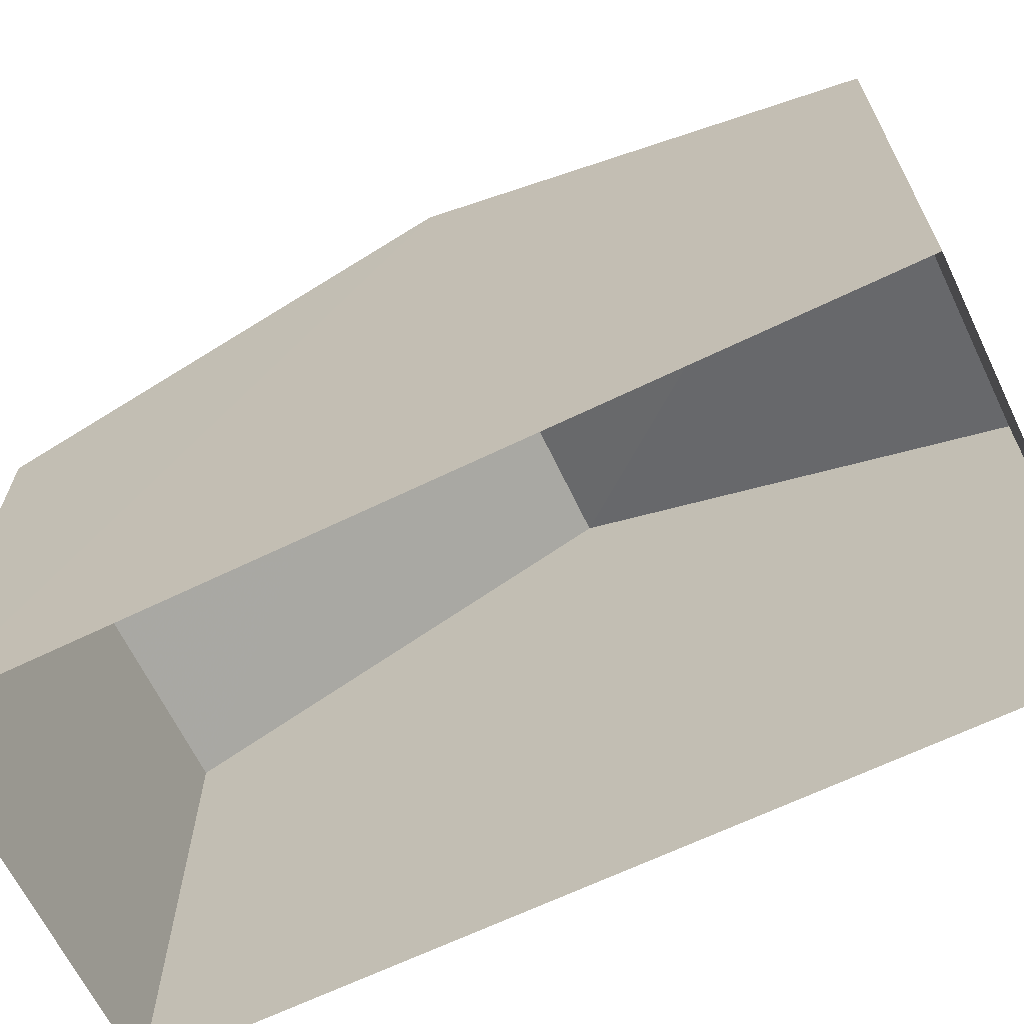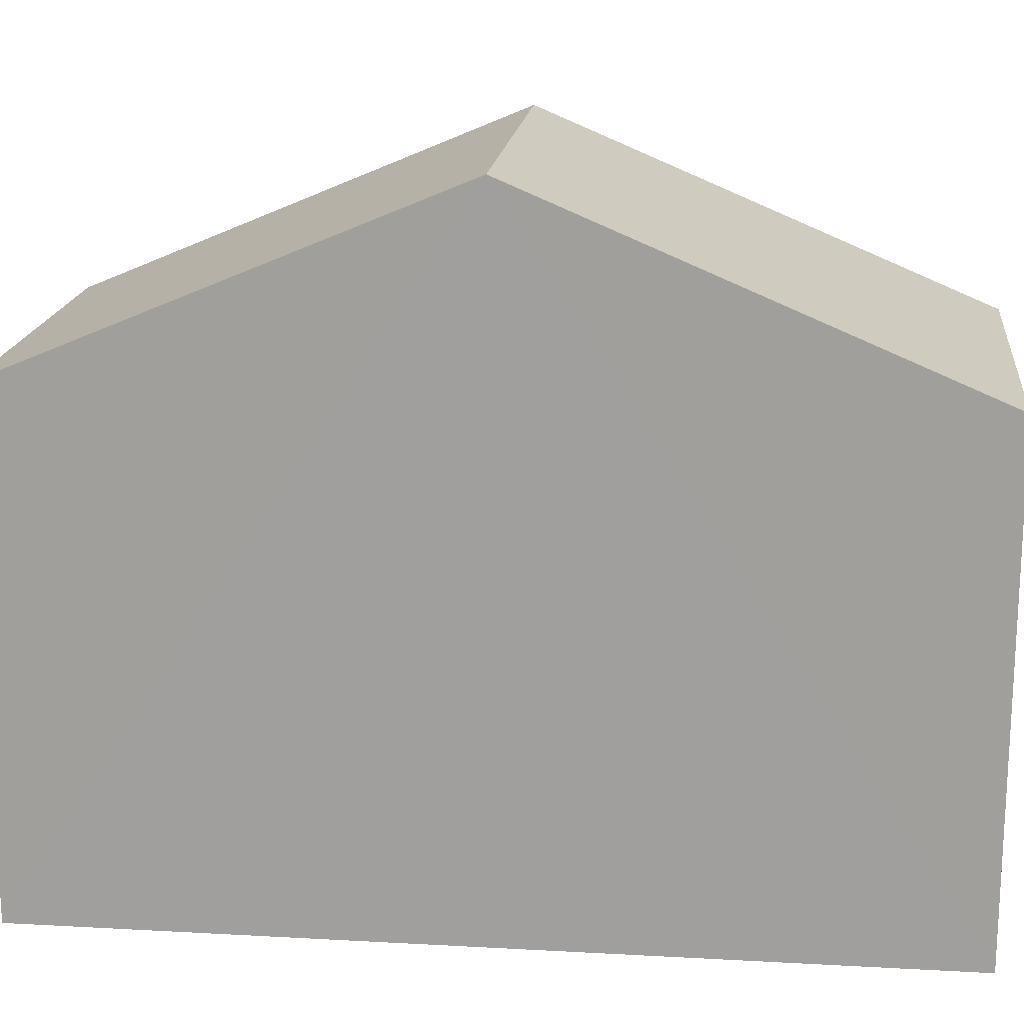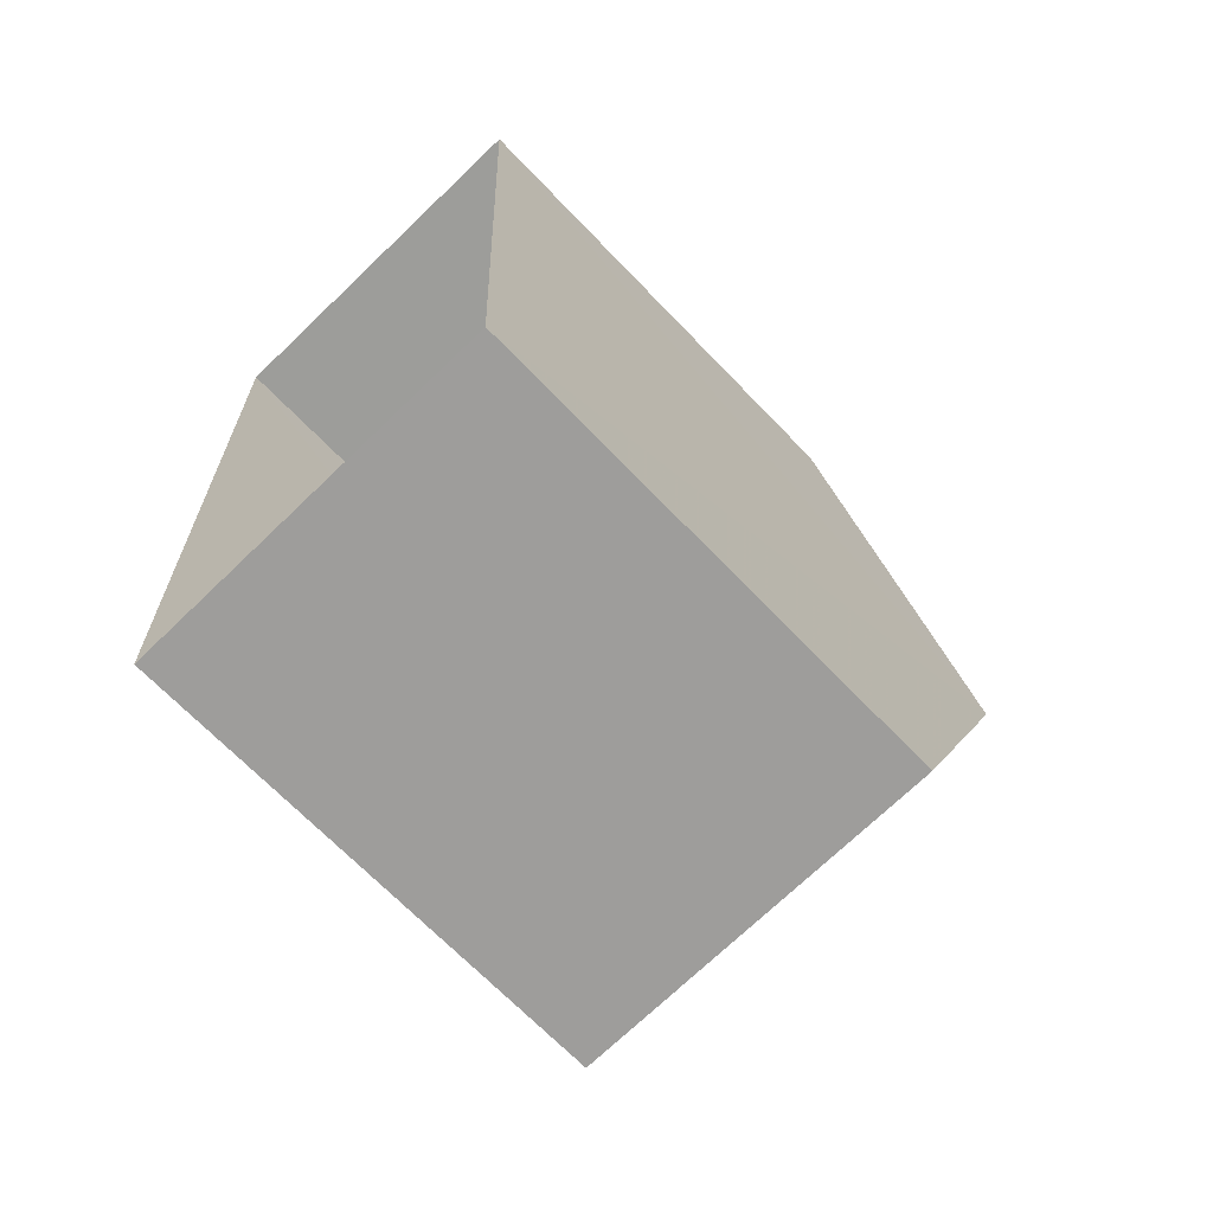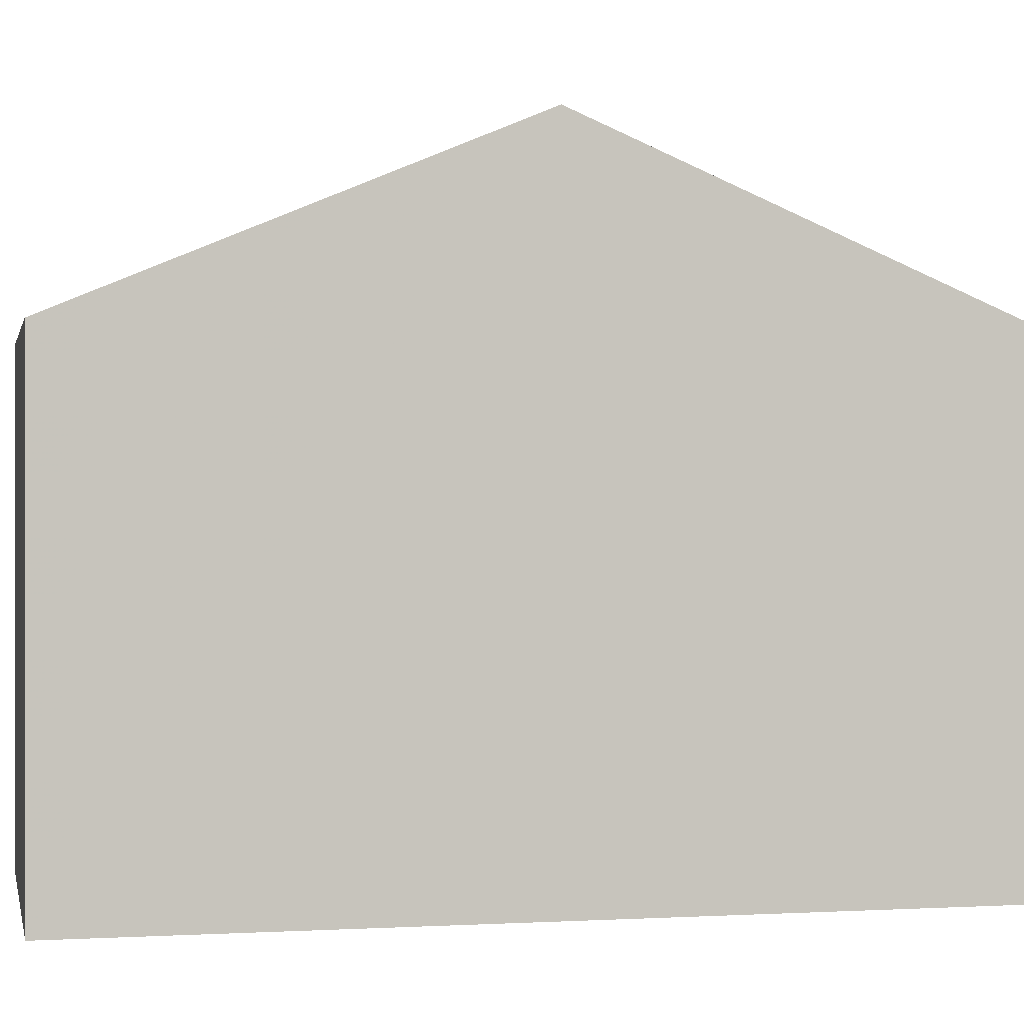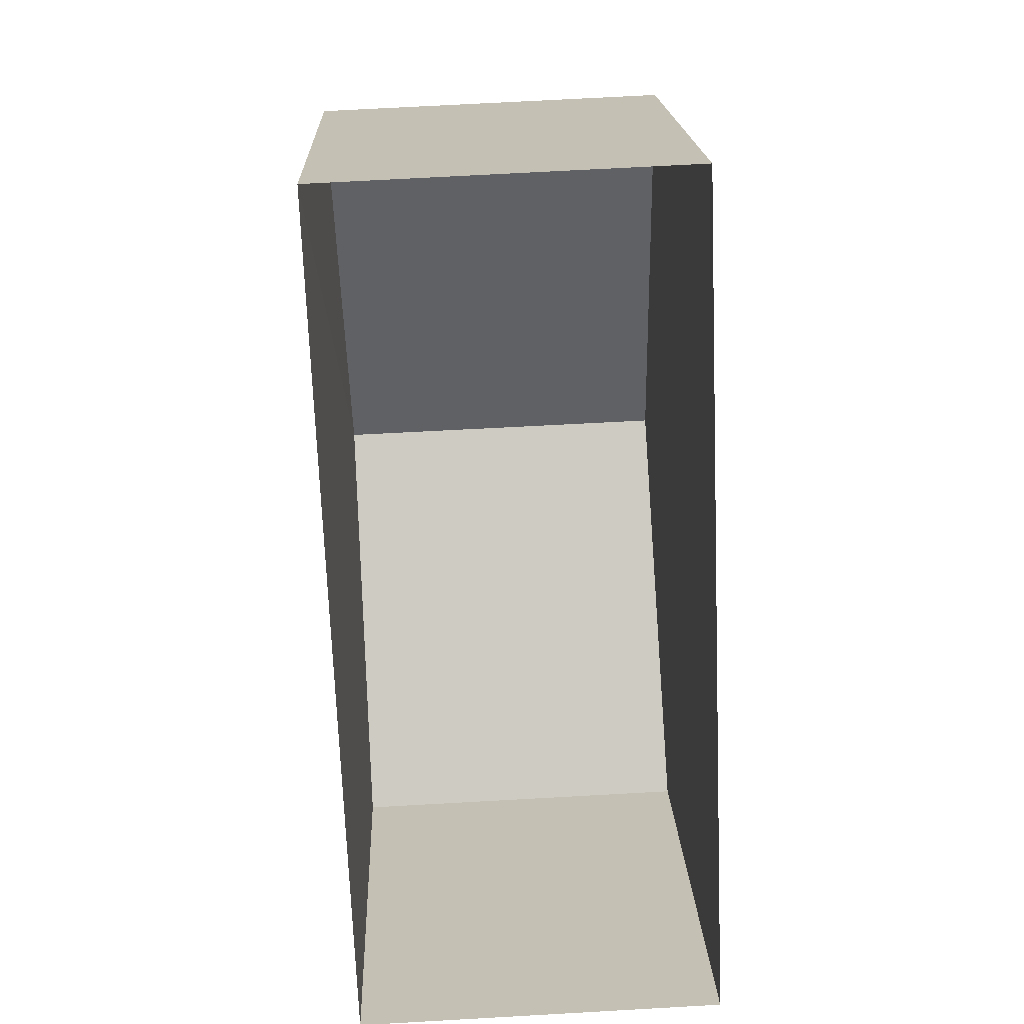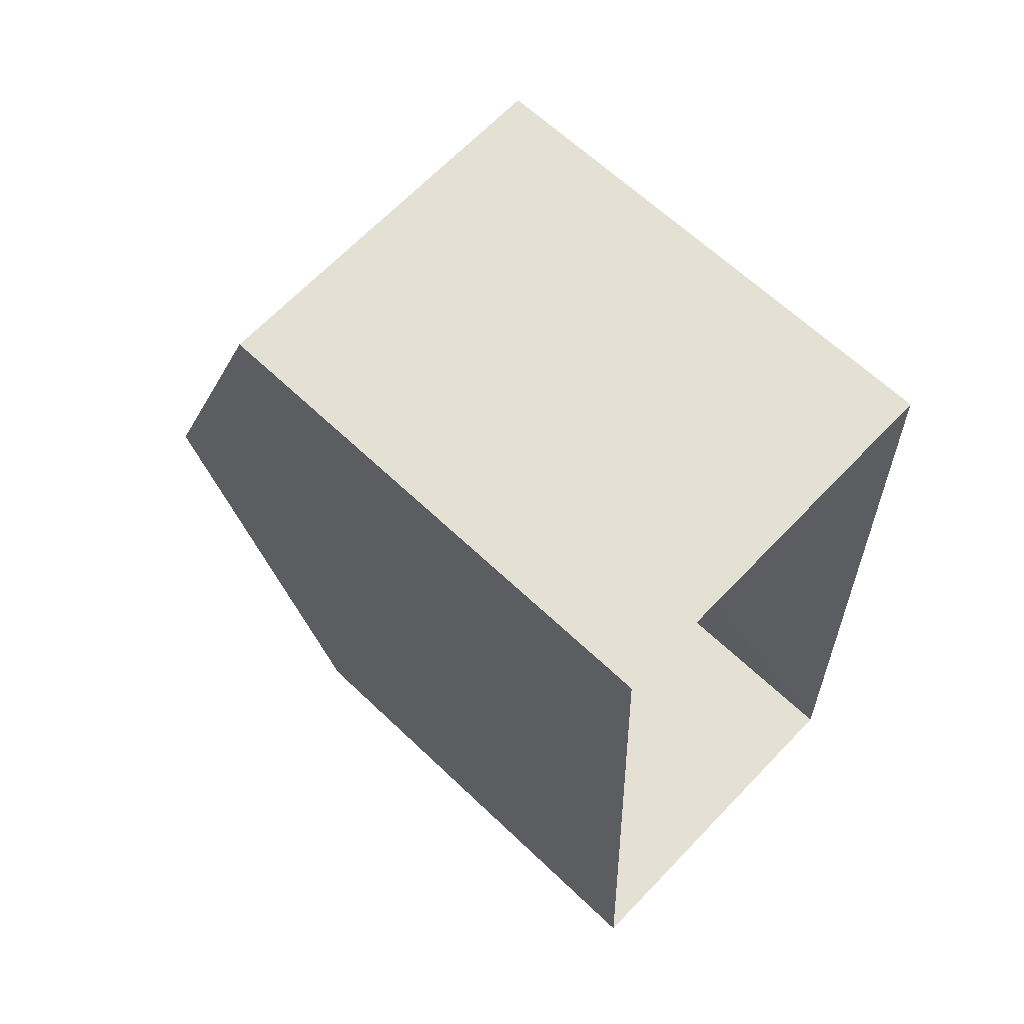
<metadata>
{"format":"obj","ext":"obj","renderer":"f3d","projection":"perspective","resolution":1024,"background":"white","views":[{"elev":-66.0,"azim":113.5,"up":"+Z"},{"elev":17.4,"azim":94.0,"up":"+Z"},{"elev":-68.5,"azim":-136.1,"up":"+Y"},{"elev":0.3,"azim":75.4,"up":"+Z"},{"elev":18.6,"azim":177.7,"up":"+Y"},{"elev":63.5,"azim":133.9,"up":"+Y"}]}
</metadata>
<code>
v -3.731e+05 -1.041e+05 27.81
v -3.731e+05 -1.041e+05 27.81
v -3.731e+05 -1.041e+05 27.81
v -3.731e+05 -1.041e+05 27.81
v -3.731e+05 -1.041e+05 34.34
v -3.731e+05 -1.041e+05 34.34
v -3.731e+05 -1.041e+05 36.76
v -3.731e+05 -1.041e+05 36.76
v -3.731e+05 -1.041e+05 34.34
v -3.731e+05 -1.041e+05 34.34
f 1 2 3
f 4 1 3
f 5 6 7
f 8 5 7
f 9 10 8
f 7 9 8
f 6 2 7
f 2 1 7
f 1 9 7
f 10 1 4
f 10 9 1
f 10 4 8
f 4 3 8
f 3 5 8
f 6 3 2
f 6 5 3

</code>
